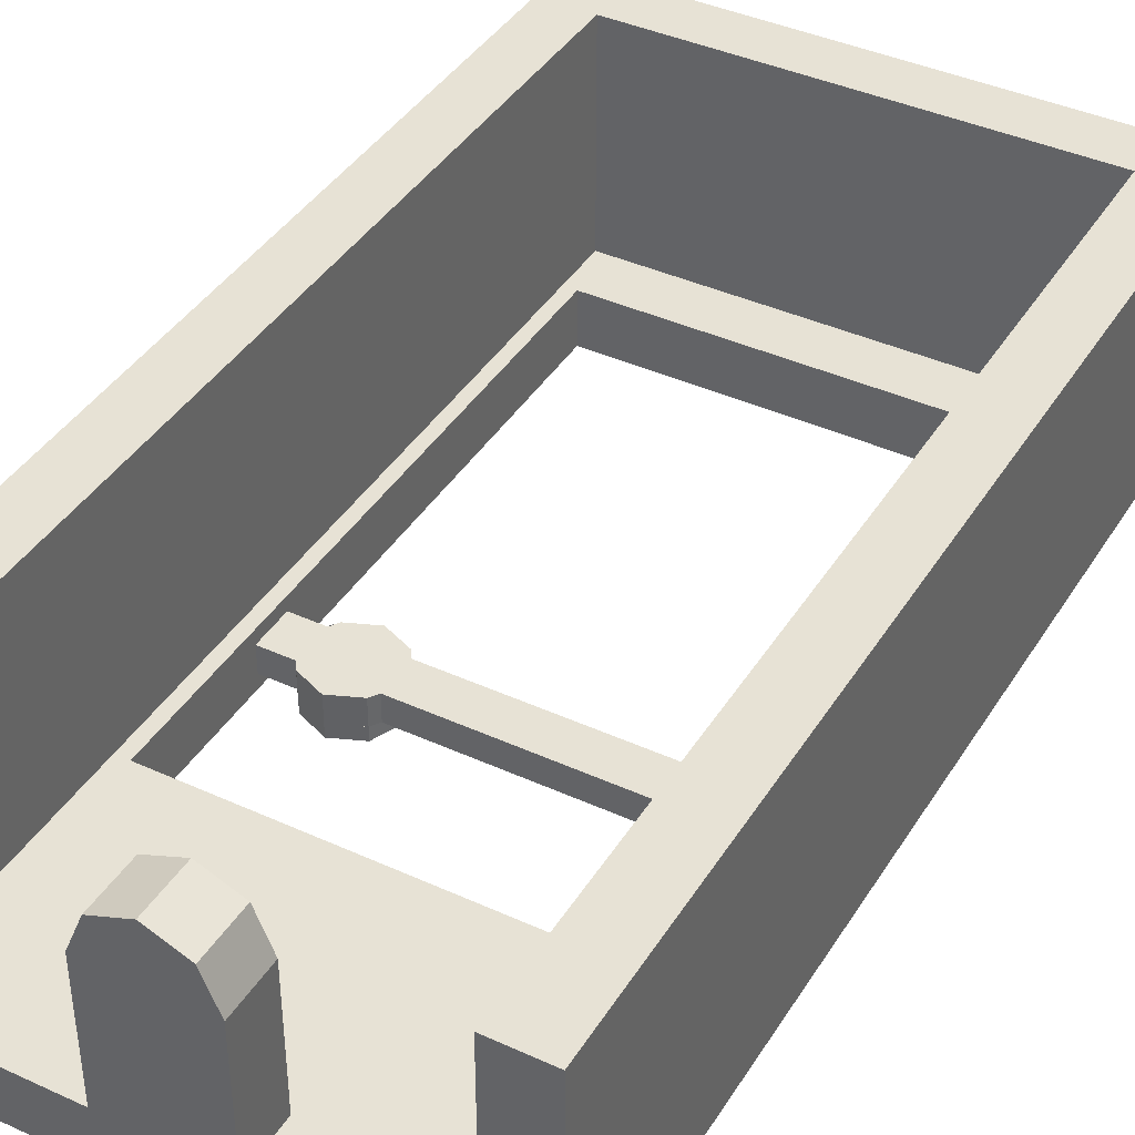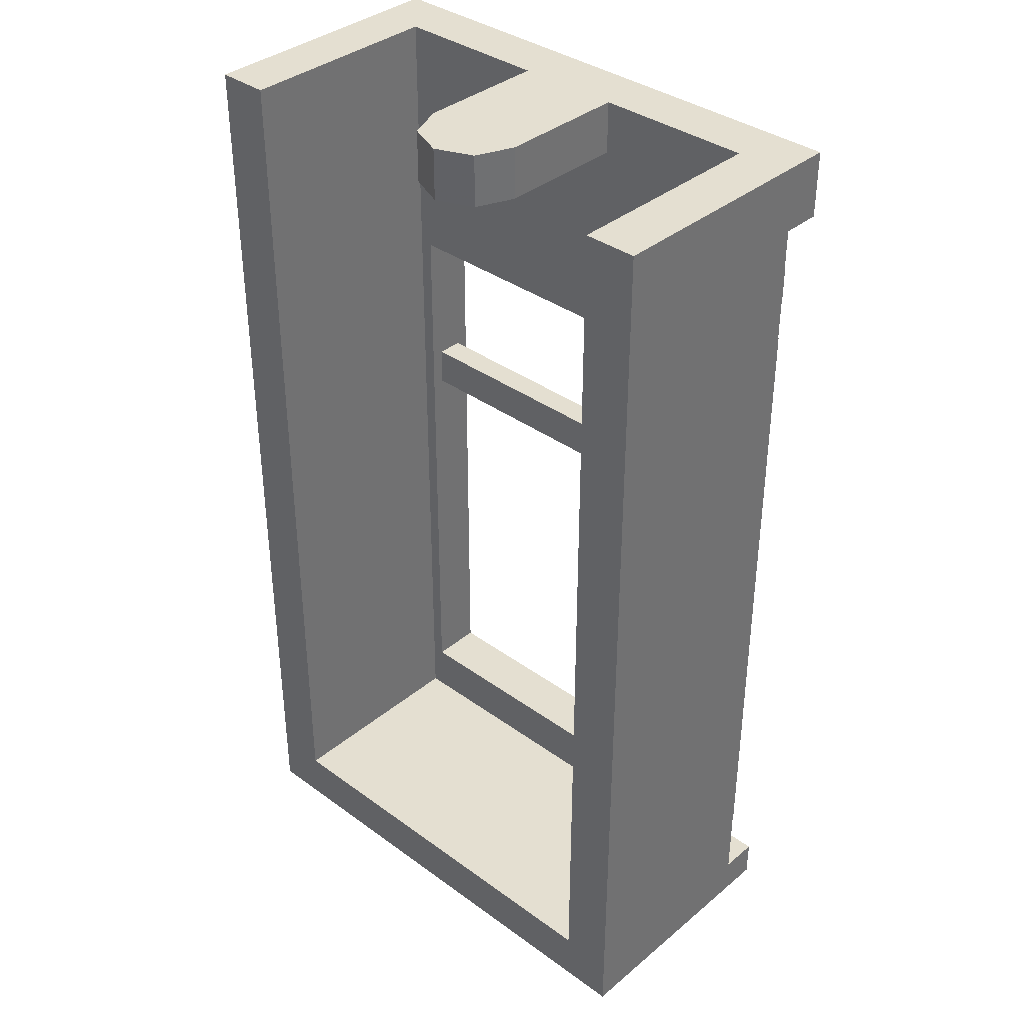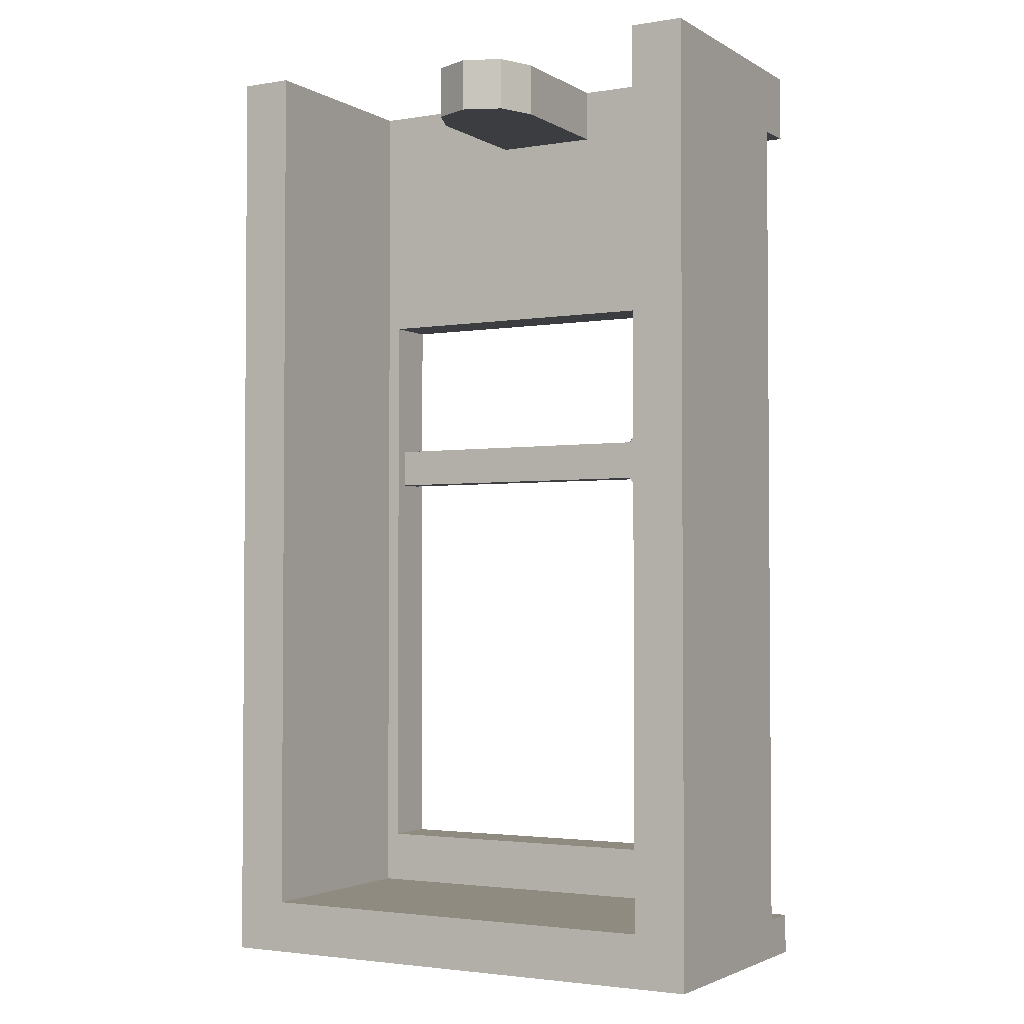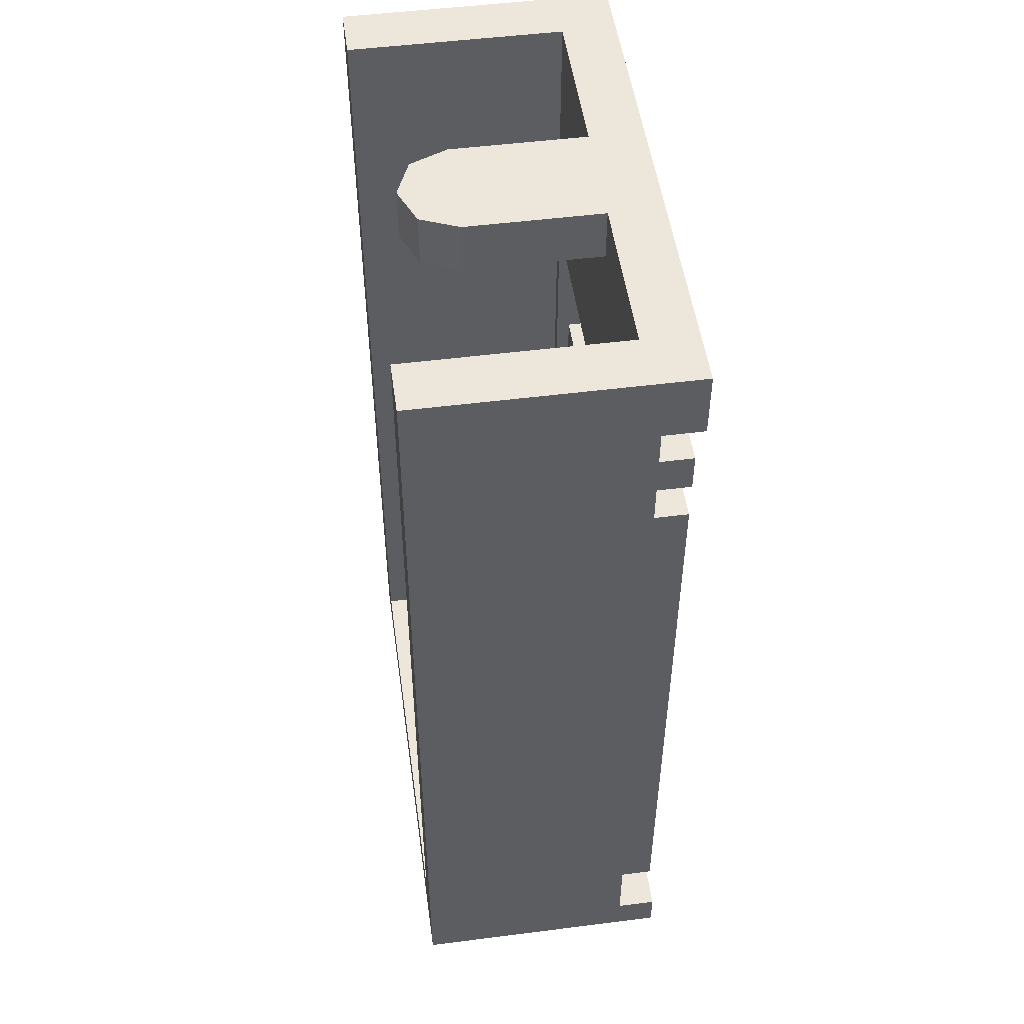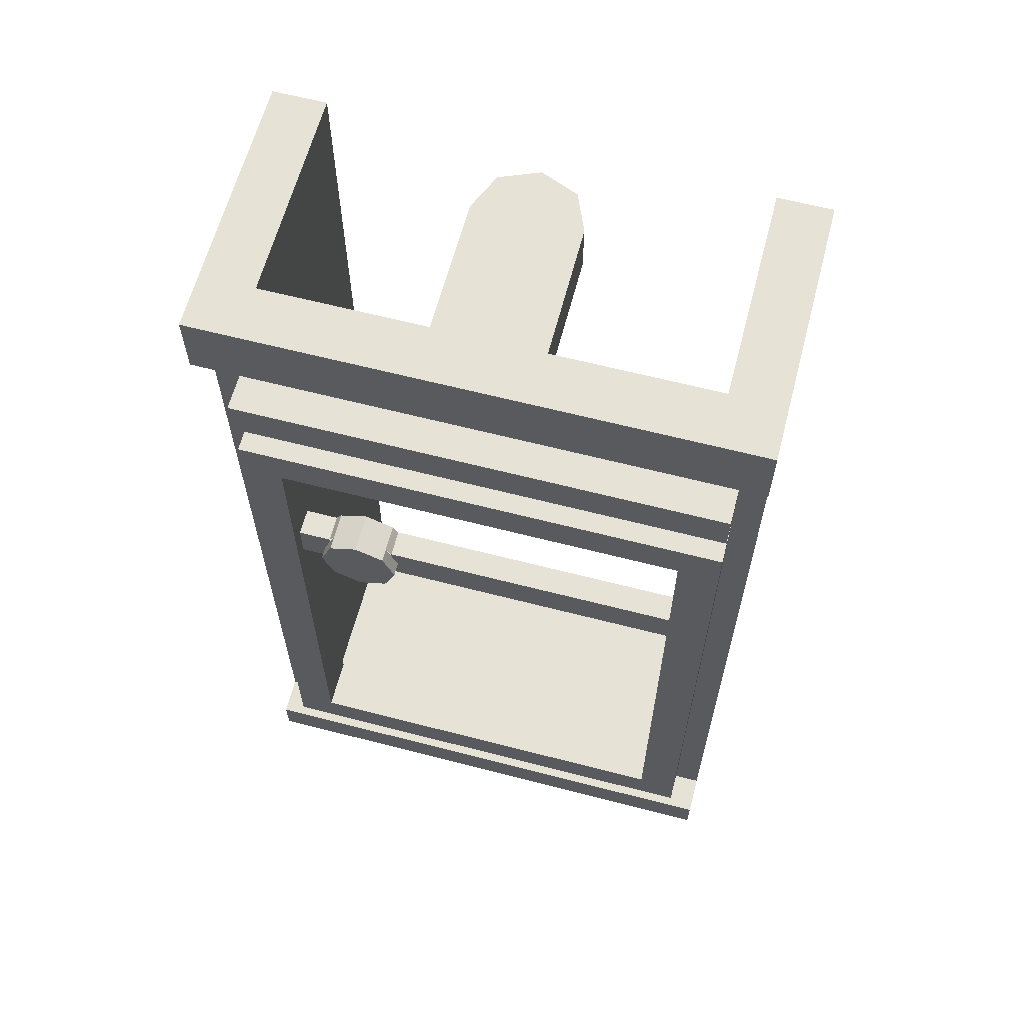
<metadata>
{"format":"obj","ext":"obj","renderer":"f3d","projection":"perspective","resolution":1024,"background":"white","views":[{"elev":40.5,"azim":-150.8,"up":"+Z"},{"elev":36.8,"azim":43.2,"up":"+Y"},{"elev":-2.6,"azim":29.3,"up":"+Y"},{"elev":50.9,"azim":82.1,"up":"+Y"},{"elev":62.9,"azim":-165.3,"up":"+Y"}]}
</metadata>
<code>
v 0.5 2.025 -0.5
v 0.65 2.025 -0.5
v 0.6061 2.131 -0.5
v 0.5 2.025 -0.5
v 0.6061 2.131 -0.5
v 0.5 2.175 -0.5
v 0.5 2.025 -0.5
v 0.5 2.175 -0.5
v 0.3939 2.131 -0.5
v 0.5 2.025 -0.5
v 0.3939 2.131 -0.5
v 0.35 2.025 -0.5
v 0.5 2.025 -0.5
v 0.35 2.025 -0.5
v 0.3939 1.919 -0.5
v 0.5 2.025 -0.5
v 0.3939 1.919 -0.5
v 0.5 1.875 -0.5
v 0.5 2.025 -0.5
v 0.5 1.875 -0.5
v 0.6061 1.919 -0.5
v 0.5 2.025 -0.5
v 0.6061 1.919 -0.5
v 0.65 2.025 -0.5
v 0.6061 2.131 -0.5
v 0.65 2.025 -0.5
v 0.65 2.025 -0.45
v 0.6061 2.131 -0.45
v 0.5 2.175 -0.5
v 0.6061 2.131 -0.5
v 0.6061 2.131 -0.45
v 0.5 2.175 -0.45
v 0.3939 2.131 -0.5
v 0.5 2.175 -0.5
v 0.5 2.175 -0.45
v 0.3939 2.131 -0.45
v 0.35 2.025 -0.5
v 0.3939 2.131 -0.5
v 0.3939 2.131 -0.45
v 0.35 2.025 -0.45
v 0.3939 1.919 -0.5
v 0.35 2.025 -0.5
v 0.35 2.025 -0.45
v 0.3939 1.919 -0.45
v 0.5 1.875 -0.5
v 0.3939 1.919 -0.5
v 0.3939 1.919 -0.45
v 0.5 1.875 -0.45
v 0.6061 1.919 -0.5
v 0.5 1.875 -0.5
v 0.5 1.875 -0.45
v 0.6061 1.919 -0.45
v 0.65 2.025 -0.5
v 0.6061 1.919 -0.5
v 0.6061 1.919 -0.45
v 0.65 2.025 -0.45
v 0.606 2.131 -0.35
v 0.5 2.175 -0.35
v 0.394 2.131 -0.35
v 0.394 1.919 -0.35
v 0.5 1.875 -0.35
v 0.606 1.919 -0.35
v 0.5 2.175 -0.45
v 0.606 2.131 -0.45
v 0.606 2.131 -0.35
v 0.5 2.175 -0.35
v 0.394 2.131 -0.45
v 0.5 2.175 -0.45
v 0.5 2.175 -0.35
v 0.394 2.131 -0.35
v 0.5 1.875 -0.45
v 0.394 1.919 -0.45
v 0.394 1.919 -0.35
v 0.5 1.875 -0.35
v 0.606 1.919 -0.45
v 0.5 1.875 -0.45
v 0.5 1.875 -0.35
v 0.606 1.919 -0.35
v 0 3.6 0.2
v 0.2 3.6 0.2
v 0.1414 3.6 0.3414
v 0 3.6 0.2
v 0.1414 3.6 0.3414
v 0 3.6 0.4
v 0 3.6 0.2
v 0 3.6 0.4
v -0.1414 3.6 0.3414
v 0 3.6 0.2
v -0.1414 3.6 0.3414
v -0.2 3.6 0.2
v 0 3.4 0.2
v 0.2 3.4 0.2
v 0.1414 3.4 0.3414
v 0 3.4 0.2
v 0.1414 3.4 0.3414
v 0 3.4 0.4
v 0 3.4 0.2
v 0 3.4 0.4
v -0.1414 3.4 0.3414
v 0 3.4 0.2
v -0.1414 3.4 0.3414
v -0.2 3.4 0.2
v 0.1414 3.4 0.3414
v 0.2 3.4 0.2
v 0.2 3.6 0.2
v 0.1414 3.6 0.3414
v 0 3.4 0.4
v 0.1414 3.4 0.3414
v 0.1414 3.6 0.3414
v 0 3.6 0.4
v -0.1414 3.4 0.3414
v 0 3.4 0.4
v 0 3.6 0.4
v -0.1414 3.6 0.3414
v -0.2 3.4 0.2
v -0.1414 3.4 0.3414
v -0.1414 3.6 0.3414
v -0.2 3.6 0.2
v -0.2 3.6 0.2
v -0.2 3.6 -0.3
v 0.2 3.6 -0.3
v 0.2 3.6 0.2
v -0.2 3.6 -0.3
v -0.2 3.4 -0.3
v -0.2 3.4 0.2
v -0.2 3.6 0.2
v 0.2 3.6 0.2
v 0.2 3.4 0.2
v 0.2 3.4 -0.3
v 0.2 3.6 -0.3
v 0.2 3.4 0.2
v -0.2 3.4 0.2
v -0.2 3.4 -0.3
v 0.2 3.4 -0.3
v 0.375 1.95 -0.35
v 0.625 1.95 -0.35
v 0.606 1.919 -0.35
v 0.394 1.919 -0.35
v 0.625 2.1 -0.35
v 0.375 2.1 -0.35
v 0.394 2.131 -0.35
v 0.606 2.131 -0.35
v 0.6275 2.1 -0.45
v 0.6065 2.131 -0.45
v 0.6065 2.131 -0.35
v 0.6275 2.1 -0.35
v 0.373 2.1 -0.45
v 0.394 2.131 -0.45
v 0.394 2.131 -0.35
v 0.373 2.1 -0.35
v 0.6275 1.95 -0.45
v 0.6065 1.919 -0.45
v 0.6065 1.919 -0.35
v 0.6275 1.95 -0.35
v 0.373 1.95 -0.45
v 0.394 1.919 -0.45
v 0.394 1.919 -0.35
v 0.373 1.95 -0.35
v 1 3.6 -0.5
v 1 3.6 0.5
v 0.8 3.6 0.5
v 0.8 3.6 -0.3
v -0.8 3.6 0.5
v -1 3.6 0.5
v -1 3.6 -0.5
v -0.8 3.6 -0.3
v 1 3.6 -0.5
v 0.8 3.6 -0.3
v -0.8 3.6 -0.3
v -1 3.6 -0.5
v 0.75 1.95 -0.35
v 0.75 1.95 -0.45
v 0.625 1.95 -0.45
v 0.625 1.95 -0.35
v 0.625 2.1 -0.35
v 0.625 2.1 -0.45
v 0.75 2.1 -0.45
v 0.75 2.1 -0.35
v 0.625 2.1 -0.45
v 0.625 1.95 -0.45
v 0.75 1.95 -0.45
v 0.75 2.1 -0.45
v -0.75 1.95 -0.35
v -0.75 1.95 -0.45
v 0.375 1.95 -0.45
v 0.375 1.95 -0.35
v 0.375 2.1 -0.35
v 0.375 2.1 -0.45
v -0.75 2.1 -0.45
v -0.75 2.1 -0.35
v 0.375 2.1 -0.45
v 0.375 1.95 -0.45
v -0.75 1.95 -0.45
v -0.75 2.1 -0.45
v 0.75 1.95 -0.35
v -0.75 1.95 -0.35
v -0.75 2.1 -0.35
v 0.75 2.1 -0.35
v -0.75 0.4 -0.3
v 0.75 0.4 -0.3
v 0.8 0.2 -0.3
v -0.8 0.2 -0.3
v 0.8 0.2 -0.3
v 0.75 0.4 -0.3
v 0.75 2.65 -0.3
v 0.8 3.6 -0.3
v -0.75 2.65 -0.3
v -0.75 0.4 -0.3
v -0.8 0.2 -0.3
v -0.8 3.6 -0.3
v -0.8 3.6 -0.3
v 0.8 3.6 -0.3
v 0.75 2.65 -0.3
v -0.75 2.65 -0.3
v -0.8 0.2 -0.3
v 0.8 0.2 -0.3
v 0.8 0.2 0.5
v -0.8 0.2 0.5
v 0.8 0.2 -0.3
v 0.8 3.6 -0.3
v 0.8 3.6 0.5
v 0.8 0.2 0.5
v -0.8 0.2 0.5
v -0.8 3.6 0.5
v -0.8 3.6 -0.3
v -0.8 0.2 -0.3
v -0.75 2.65 -0.3
v -0.75 2.65 -0.5
v 0.75 2.65 -0.5
v 0.75 2.65 -0.3
v -0.75 0.4 -0.3
v -0.75 0.4 -0.5
v -0.75 2.65 -0.5
v -0.75 2.65 -0.3
v 0.75 0.4 -0.3
v 0.75 0.4 -0.5
v -0.75 0.4 -0.5
v -0.75 0.4 -0.3
v 0.75 2.65 -0.3
v 0.75 2.65 -0.5
v 0.75 0.4 -0.5
v 0.75 0.4 -0.3
v -0.9 2.8 -0.35
v -0.9 2.8 -0.5
v 0.9 2.8 -0.5
v 0.9 2.8 -0.35
v -0.9 0.25 -0.35
v -0.9 0.25 -0.5
v -0.9 2.8 -0.5
v -0.9 2.8 -0.35
v 0.9 0.25 -0.35
v 0.9 0.25 -0.5
v -0.9 0.25 -0.5
v -0.9 0.25 -0.35
v 0.9 2.8 -0.35
v 0.9 2.8 -0.5
v 0.9 0.25 -0.5
v 0.9 0.25 -0.35
v 0.9 0.25 -0.5
v 0.75 0.4 -0.5
v -0.75 0.4 -0.5
v -0.9 0.25 -0.5
v 0.75 2.65 -0.5
v 0.9 2.8 -0.5
v -0.9 2.8 -0.5
v -0.75 2.65 -0.5
v 0.75 2.65 -0.5
v 0.75 0.4 -0.5
v 0.9 0.25 -0.5
v 0.9 2.8 -0.5
v -0.9 0.25 -0.5
v -0.75 0.4 -0.5
v -0.75 2.65 -0.5
v -0.9 2.8 -0.5
v 1 0 -0.5
v 1 0 0.5
v -1 0 0.5
v -1 0 -0.5
v 1 0 -0.5
v -1 0 -0.5
v -1 0.15 -0.5
v 1 0.15 -0.5
v 0.8 0.2 0.5
v 1 0 0.5
v -1 0 0.5
v -0.8 0.2 0.5
v 1 3.6 0.5
v 1 0 0.5
v 0.8 0.2 0.5
v 0.8 3.6 0.5
v -0.8 0.2 0.5
v -1 0 0.5
v -1 3.6 0.5
v -0.8 3.6 0.5
v 0.9 0.25 -0.35
v 1 0.15 -0.35
v 1 3.35 -0.35
v 0.9 2.8 -0.35
v -1 3.35 -0.35
v -1 0.15 -0.35
v -0.9 0.25 -0.35
v -0.9 2.8 -0.35
v 1 0.15 -0.35
v 0.9 0.25 -0.35
v -0.9 0.25 -0.35
v -1 0.15 -0.35
v 0.9 2.8 -0.35
v 1 3.35 -0.35
v -1 3.35 -0.35
v -0.9 2.8 -0.35
v 1 3.35 -0.5
v 1 3.35 -0.35
v -1 3.35 -0.35
v -1 3.35 -0.5
v 1 3.35 -0.5
v -1 3.35 -0.5
v -1 3.6 -0.5
v 1 3.6 -0.5
v -1 0.15 -0.35
v -1 0.15 -0.5
v 1 0.15 -0.5
v 1 0.15 -0.35
v -0.9 3.1 -0.5
v 0.9 3.1 -0.5
v 0.9 2.95 -0.5
v -0.9 2.95 -0.5
v -0.9 3.1 -0.5
v -0.9 3.1 -0.35
v 0.9 3.1 -0.35
v 0.9 3.1 -0.5
v -0.9 2.95 -0.5
v -0.9 2.95 -0.35
v -0.9 3.1 -0.35
v -0.9 3.1 -0.5
v 0.9 2.95 -0.5
v 0.9 2.95 -0.35
v -0.9 2.95 -0.35
v -0.9 2.95 -0.5
v 0.9 3.1 -0.5
v 0.9 3.1 -0.35
v 0.9 2.95 -0.35
v 0.9 2.95 -0.5
v 1 0 0.5
v 1 0.15 -0.35
v 1 0.15 -0.5
v 1 0 -0.5
v 1 0 0.5
v 1 3.6 0.5
v 1 3.35 -0.35
v 1 0.15 -0.35
v 1 3.35 -0.35
v 1 3.6 0.5
v 1 3.6 -0.5
v 1 3.35 -0.5
v -1 0.15 -0.5
v -1 0.15 -0.35
v -1 0 0.5
v -1 0 -0.5
v -1 3.35 -0.35
v -1 3.6 0.5
v -1 0 0.5
v -1 0.15 -0.35
v -1 3.6 -0.5
v -1 3.6 0.5
v -1 3.35 -0.35
v -1 3.35 -0.5
g mesh7041125
f 1 3 2
f 4 6 5
f 7 9 8
f 10 12 11
f 13 15 14
f 16 18 17
f 19 21 20
f 22 24 23
g mesh7041127
f 25 27 26
f 27 25 28
f 29 31 30
f 31 29 32
f 33 35 34
f 35 33 36
f 37 39 38
f 39 37 40
f 41 43 42
f 43 41 44
f 45 47 46
f 47 45 48
f 49 51 50
f 51 49 52
f 53 55 54
f 55 53 56
g mesh7041130
f 57 58 59
g mesh7041132
f 60 61 62
g mesh7041136
f 63 65 64
f 65 63 66
f 67 69 68
f 69 67 70
g mesh7041138
f 71 73 72
f 73 71 74
f 75 77 76
f 77 75 78
g mesh7041142
f 79 81 80
f 82 84 83
f 85 87 86
f 88 90 89
g mesh7041147
f 91 92 93
f 94 95 96
f 97 98 99
f 100 101 102
g mesh7041149
f 103 104 105
f 105 106 103
f 107 108 109
f 109 110 107
f 111 112 113
f 113 114 111
f 115 116 117
f 117 118 115
f 119 121 120
f 121 119 122
g mesh7041152
f 123 124 125
f 125 126 123
g mesh7041153
f 127 128 129
f 129 130 127
g mesh7041154
f 131 132 133
f 133 134 131
f 135 137 136
f 137 135 138
f 139 141 140
f 141 139 142
g mesh7041156
f 143 144 145
f 145 146 143
g mesh7041158
f 147 149 148
f 149 147 150
g mesh7041160
f 151 153 152
f 153 151 154
g mesh7041162
f 155 156 157
f 157 158 155
f 159 161 160
f 161 159 162
f 163 165 164
f 165 163 166
f 167 169 168
f 169 167 170
g mesh7041164
f 171 173 172
f 173 171 174
g mesh7041165
f 175 177 176
f 177 175 178
g mesh7041166
f 179 181 180
f 181 179 182
g mesh7041168
f 183 184 185
f 185 186 183
g mesh7041169
f 187 188 189
f 189 190 187
g mesh7041170
f 191 192 193
f 193 194 191
g mesh7041172
f 195 197 196
f 197 195 198
f 199 201 200
f 201 199 202
f 203 205 204
f 205 203 206
f 207 209 208
f 209 207 210
f 211 213 212
f 213 211 214
g mesh7041174
f 215 217 216
f 217 215 218
f 219 221 220
f 221 219 222
f 223 225 224
f 225 223 226
g mesh7041176
f 227 228 229
f 229 230 227
f 231 232 233
f 233 234 231
f 235 236 237
f 237 238 235
f 239 240 241
f 241 242 239
g mesh7041178
f 243 245 244
f 245 243 246
f 247 249 248
f 249 247 250
f 251 253 252
f 253 251 254
f 255 257 256
f 257 255 258
f 259 261 260
f 261 259 262
f 263 265 264
f 265 263 266
f 267 269 268
f 269 267 270
f 271 273 272
f 273 271 274
g mesh7041180
f 275 276 277
f 277 278 275
f 279 280 281
f 281 282 279
f 283 285 284
f 285 283 286
f 287 289 288
f 289 287 290
f 291 293 292
f 293 291 294
f 295 297 296
f 297 295 298
f 299 301 300
f 301 299 302
f 303 305 304
f 305 303 306
f 307 309 308
f 309 307 310
g mesh7041182
f 311 312 313
f 313 314 311
f 315 316 317
f 317 318 315
g mesh7041184
f 319 321 320
f 321 319 322
g mesh7041186
f 323 324 325
f 325 326 323
f 327 328 329
f 329 330 327
f 331 332 333
f 333 334 331
f 335 336 337
f 337 338 335
f 339 340 341
f 341 342 339
f 343 345 344
f 345 343 346
f 347 349 348
f 349 347 350
f 351 353 352
f 353 351 354
f 355 357 356
f 357 355 358
f 359 361 360
f 361 359 362
f 363 365 364
f 365 363 366

</code>
